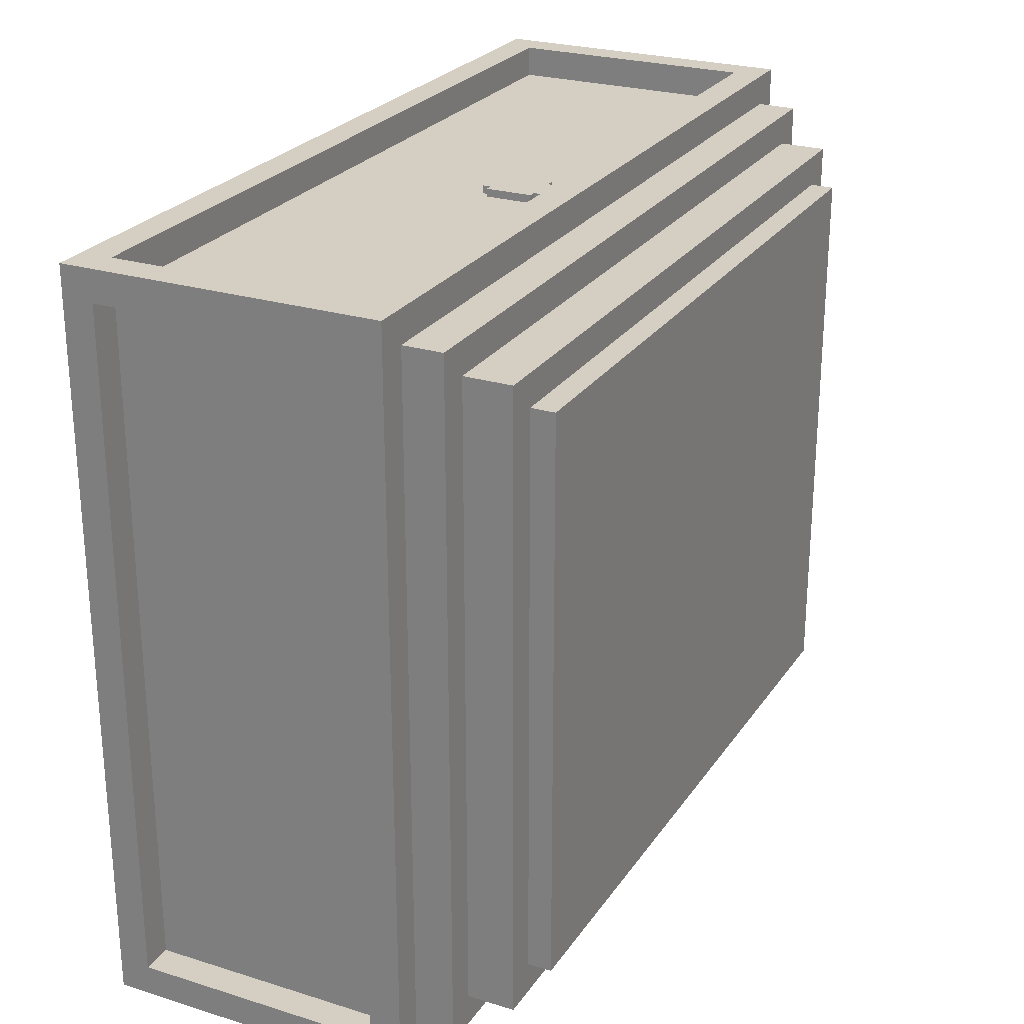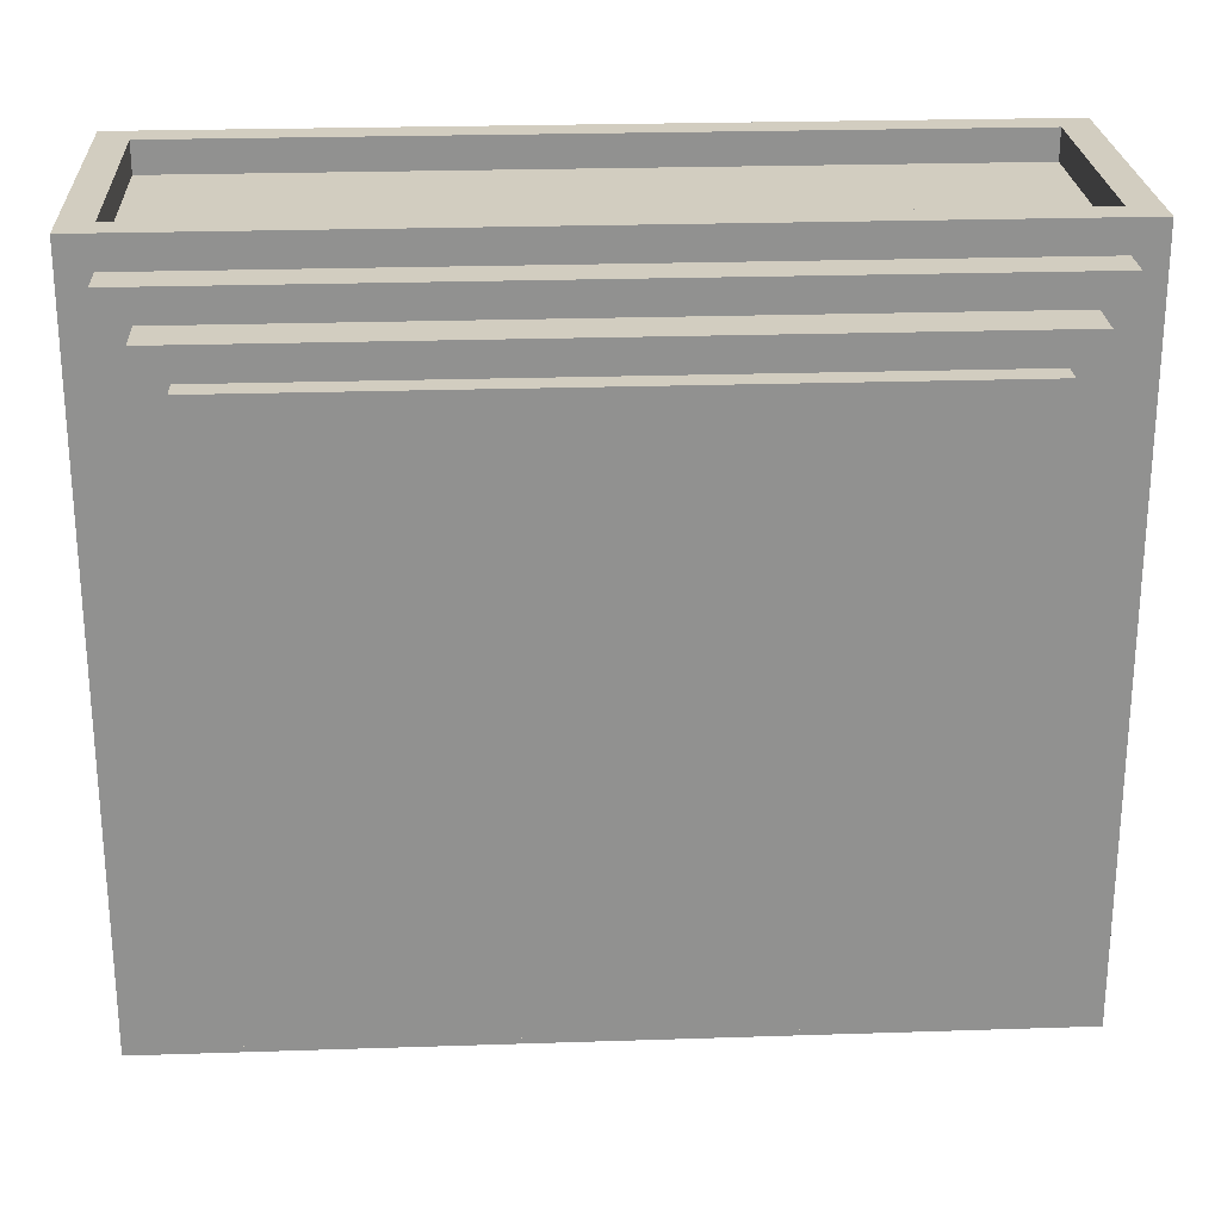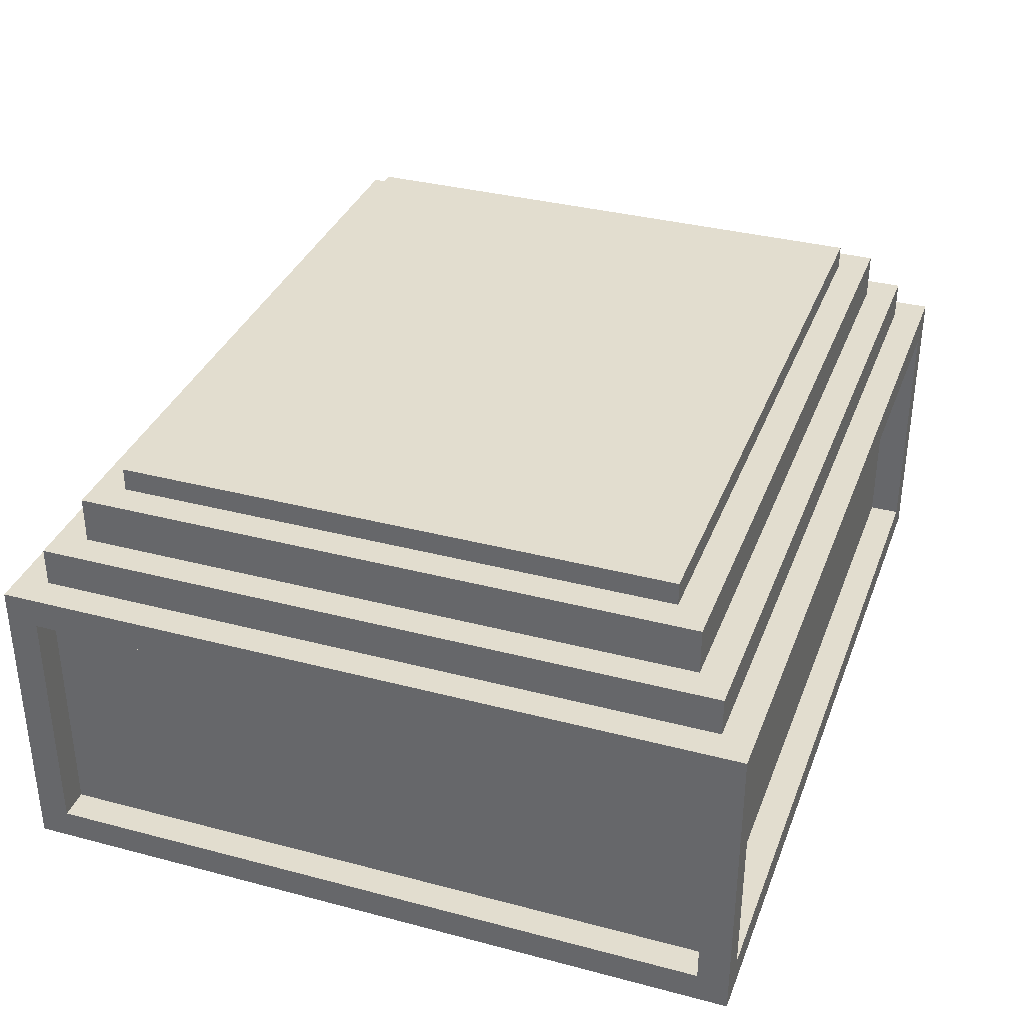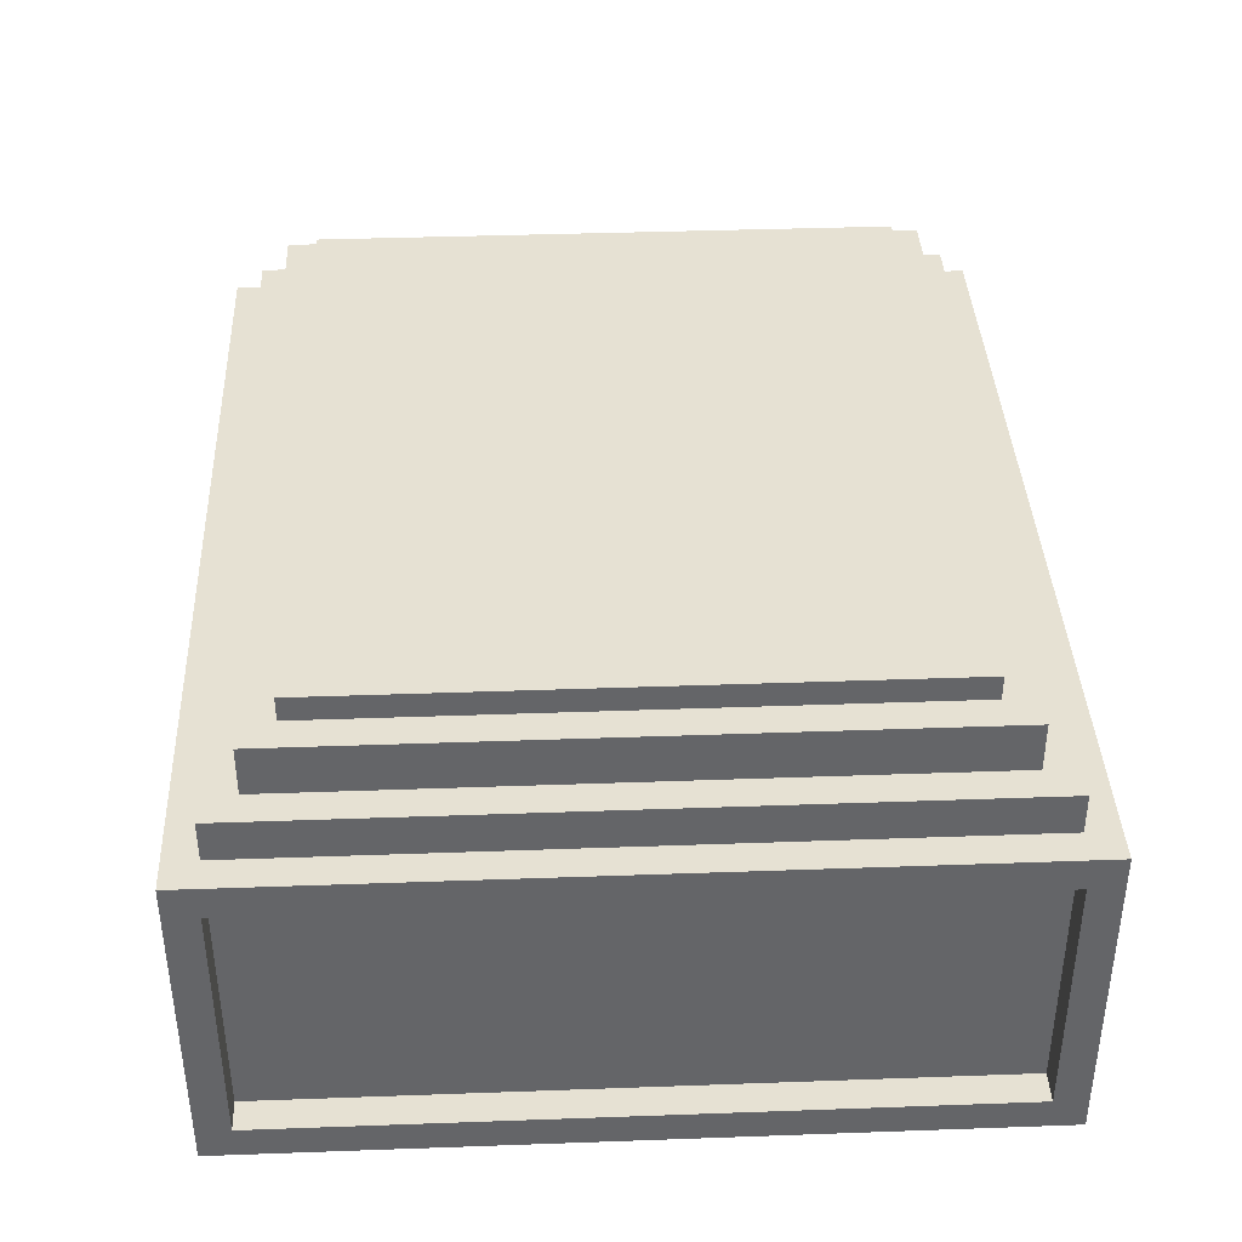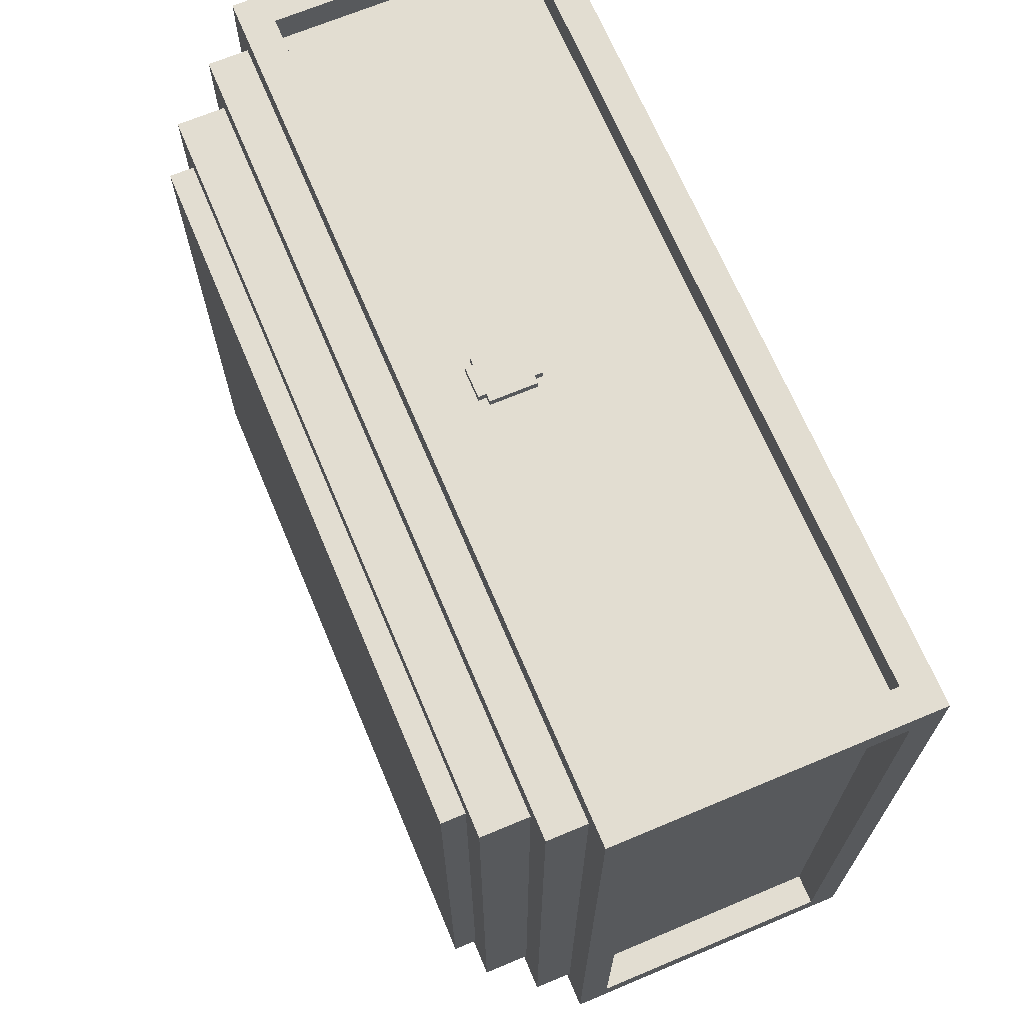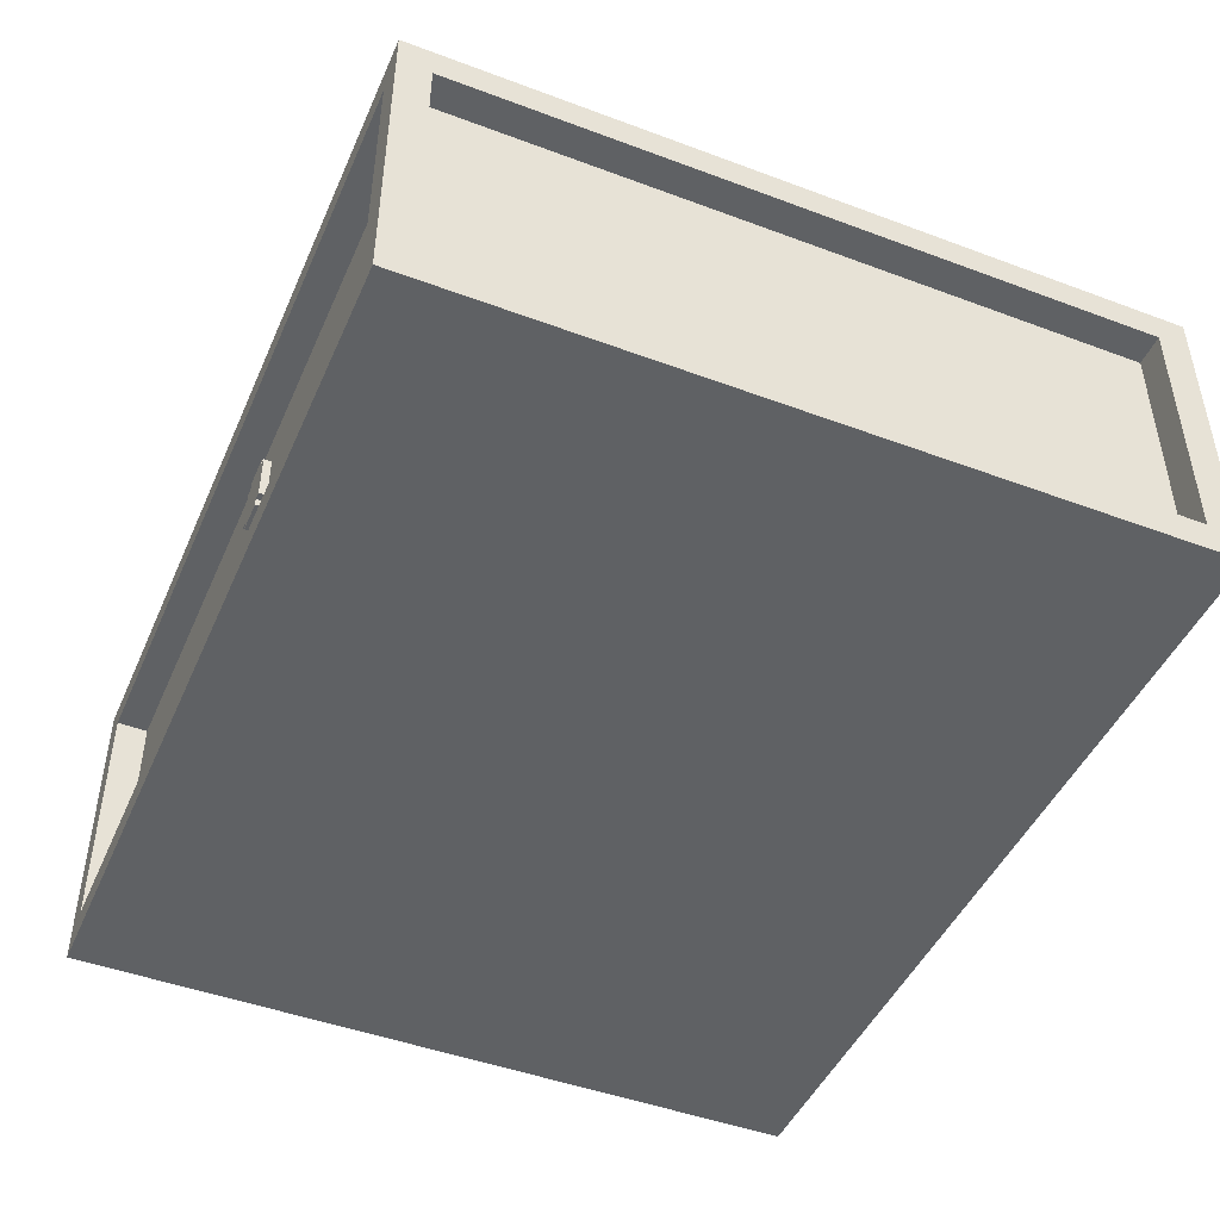
<metadata>
{"format":"obj","ext":"obj","renderer":"f3d","projection":"perspective","resolution":1024,"background":"white","views":[{"elev":25.4,"azim":116.4,"up":"+Z"},{"elev":24.4,"azim":176.9,"up":"+Z"},{"elev":34.8,"azim":109.4,"up":"+Y"},{"elev":38.8,"azim":87.4,"up":"+Y"},{"elev":68.4,"azim":-112.8,"up":"+Z"},{"elev":-46.4,"azim":66.9,"up":"+Y"}]}
</metadata>
<code>
o
v -5.6 -6 4.8
v -5.6 -6 -4.8
v -5.6 -5.6 4.4
v -5.6 -5.6 -4.4
v -5.6 -2.4 4.4
v -5.6 -2.4 -4.4
v -5.6 -2 4.8
v -5.6 -2 -4.8
v -5.2 -5.6 4.4
v -5.2 -5.6 -4.4
v -5.2 -2.4 4.4
v -5.2 -2.4 -4.4
v -5.2 -2 4.4
v -5.2 -2 -4.4
v -5.2 -1.5 4.4
v -5.2 -1.5 -4.4
v -4.8 -1.5 4
v -4.8 -1.5 -4
v -4.8 -0.9 4
v -4.8 -0.9 -4
v -4.4 -0.9 3.6
v -4.4 -0.9 -3.6
v -4.4 -0.6 3.6
v -4.4 -0.6 -3.6
v -0.3 -3.5 4.5
v -0.3 -3.5 4.4
v -0.3 -2.9 4.5
v -0.3 -2.9 4.4
v -0.2 -3.6 4.5
v -0.2 -3.6 4.4
v -0.2 -3.5 4.5
v -0.2 -3.5 4.4
v -0.2 -2.9 4.5
v -0.2 -2.9 4.4
v -0.2 -2.8 4.5
v -0.2 -2.8 4.4
v 5.2 -5.6 4.8
v 5.2 -5.6 4.4
v 5.2 -5.6 -4.4
v 5.2 -5.6 -4.8
v 5.2 -2.4 4.8
v 5.2 -2.4 4.4
v 5.2 -2.4 -4.4
v 5.2 -2.4 -4.8
v -5.2 -5.6 4.8
v -5.2 -5.6 4.4
v -5.2 -5.6 -4.4
v -5.2 -5.6 -4.8
v -5.2 -2.4 4.8
v -5.2 -2.4 4.4
v -5.2 -2.4 -4.4
v -5.2 -2.4 -4.8
v 0.2 -3.6 4.5
v 0.2 -3.6 4.4
v 0.2 -3.5 4.5
v 0.2 -3.5 4.4
v 0.2 -2.9 4.5
v 0.2 -2.9 4.4
v 0.2 -2.8 4.5
v 0.2 -2.8 4.4
v 0.3 -3.5 4.5
v 0.3 -3.5 4.4
v 0.3 -2.9 4.5
v 0.3 -2.9 4.4
v 4.4 -0.9 3.6
v 4.4 -0.9 -3.6
v 4.4 -0.6 3.6
v 4.4 -0.6 -3.6
v 4.8 -1.5 4
v 4.8 -1.5 -4
v 4.8 -0.9 4
v 4.8 -0.9 -4
v 5.2 -5.6 4.4
v 5.2 -5.6 -4.4
v 5.2 -2.4 4.4
v 5.2 -2.4 -4.4
v 5.2 -2 4.4
v 5.2 -2 -4.4
v 5.2 -1.5 4.4
v 5.2 -1.5 -4.4
v 5.6 -6 4.8
v 5.6 -6 -4.8
v 5.6 -5.6 4.4
v 5.6 -5.6 -4.4
v 5.6 -2.4 4.4
v 5.6 -2.4 -4.4
v 5.6 -2 4.8
v 5.6 -2 -4.8
v -5.6 -6 4.8
v -5.6 -2 4.8
v -5.2 -5.6 4.8
v -5.2 -2.4 4.8
v 5.2 -5.6 4.8
v 5.2 -2.4 4.8
v 5.6 -6 4.8
v 5.6 -2 4.8
v -0.3 -3.5 4.5
v -0.3 -2.9 4.5
v -0.2 -3.6 4.5
v -0.2 -3.5 4.5
v -0.2 -3.2 4.5
v -0.2 -2.9 4.5
v -0.2 -2.8 4.5
v -0.1 -3.5 4.5
v -0.1 -3.2 4.5
v 0.1 -3.5 4.5
v 0.1 -3.2 4.5
v 0.2 -3.6 4.5
v 0.2 -3.5 4.5
v 0.2 -3.2 4.5
v 0.2 -2.9 4.5
v 0.2 -2.8 4.5
v 0.3 -3.5 4.5
v 0.3 -2.9 4.5
v -5.2 -5.6 4.4
v -5.2 -2.4 4.4
v -5.2 -2 4.4
v -5.2 -1.5 4.4
v -0.3 -3.5 4.4
v -0.3 -2.9 4.4
v -0.2 -3.6 4.4
v -0.2 -3.5 4.4
v -0.2 -2.9 4.4
v -0.2 -2.8 4.4
v 0.2 -3.6 4.4
v 0.2 -3.5 4.4
v 0.2 -2.9 4.4
v 0.2 -2.8 4.4
v 0.3 -3.5 4.4
v 0.3 -2.9 4.4
v 5.2 -5.6 4.4
v 5.2 -2.4 4.4
v 5.2 -2 4.4
v 5.2 -1.5 4.4
v -4.8 -1.5 4
v -4.8 -0.9 4
v 4.8 -1.5 4
v 4.8 -0.9 4
v -4.4 -0.9 3.6
v -4.4 -0.6 3.6
v 4.4 -0.9 3.6
v 4.4 -0.6 3.6
v -5.6 -5.6 -4.4
v -5.6 -2.4 -4.4
v -5.2 -5.6 -4.4
v -5.2 -2.4 -4.4
v 5.2 -5.6 -4.4
v 5.2 -2.4 -4.4
v 5.6 -5.6 -4.4
v 5.6 -2.4 -4.4
v -5.6 -5.6 4.4
v -5.6 -2.4 4.4
v -5.2 -5.6 4.4
v -5.2 -2.4 4.4
v 5.2 -5.6 4.4
v 5.2 -2.4 4.4
v 5.6 -5.6 4.4
v 5.6 -2.4 4.4
v -4.4 -0.9 -3.6
v -4.4 -0.6 -3.6
v 4.4 -0.9 -3.6
v 4.4 -0.6 -3.6
v -4.8 -1.5 -4
v -4.8 -0.9 -4
v 4.8 -1.5 -4
v 4.8 -0.9 -4
v -5.2 -5.6 -4.4
v -5.2 -2.4 -4.4
v -5.2 -2 -4.4
v -5.2 -1.5 -4.4
v 5.2 -5.6 -4.4
v 5.2 -2.4 -4.4
v 5.2 -2 -4.4
v 5.2 -1.5 -4.4
v -5.6 -6 -4.8
v -5.6 -2 -4.8
v -5.2 -5.6 -4.8
v -5.2 -2.4 -4.8
v 5.2 -5.6 -4.8
v 5.2 -2.4 -4.8
v 5.6 -6 -4.8
v 5.6 -2 -4.8
v -5.6 -6 4.8
v 5.6 -6 4.8
v -5.2 -6 4.4
v 5.2 -6 4.4
v -5.2 -6 -4.4
v 5.2 -6 -4.4
v -5.6 -6 -4.8
v 5.6 -6 -4.8
v -0.2 -3.6 4.5
v 0.2 -3.6 4.5
v -0.2 -3.6 4.4
v 0.2 -3.6 4.4
v -0.3 -3.5 4.5
v -0.2 -3.5 4.5
v 0.2 -3.5 4.5
v 0.3 -3.5 4.5
v -0.3 -3.5 4.4
v -0.2 -3.5 4.4
v 0.2 -3.5 4.4
v 0.3 -3.5 4.4
v -5.2 -2.4 4.8
v 5.2 -2.4 4.8
v -5.6 -2.4 4.4
v -5.2 -2.4 4.4
v 5.2 -2.4 4.4
v 5.6 -2.4 4.4
v -5.6 -2.4 -4.4
v -5.2 -2.4 -4.4
v 5.2 -2.4 -4.4
v 5.6 -2.4 -4.4
v -5.2 -2.4 -4.8
v 5.2 -2.4 -4.8
v -5.2 -5.6 4.8
v 5.2 -5.6 4.8
v -5.6 -5.6 4.4
v -5.2 -5.6 4.4
v 5.2 -5.6 4.4
v 5.6 -5.6 4.4
v -5.6 -5.6 -4.4
v -5.2 -5.6 -4.4
v 5.2 -5.6 -4.4
v 5.6 -5.6 -4.4
v -5.2 -5.6 -4.8
v 5.2 -5.6 -4.8
v -0.3 -2.9 4.5
v -0.2 -2.9 4.5
v 0.2 -2.9 4.5
v 0.3 -2.9 4.5
v -0.3 -2.9 4.4
v -0.2 -2.9 4.4
v 0.2 -2.9 4.4
v 0.3 -2.9 4.4
v -0.2 -2.8 4.5
v 0.2 -2.8 4.5
v -0.2 -2.8 4.4
v 0.2 -2.8 4.4
v -5.6 -2 4.8
v 5.6 -2 4.8
v -5.2 -2 4.4
v 5.2 -2 4.4
v -5.2 -2 -4.4
v 5.2 -2 -4.4
v -5.6 -2 -4.8
v 5.6 -2 -4.8
v -5.2 -1.5 4.4
v 5.2 -1.5 4.4
v -4.8 -1.5 4
v 4.8 -1.5 4
v -4.8 -1.5 -4
v 4.8 -1.5 -4
v -5.2 -1.5 -4.4
v 5.2 -1.5 -4.4
v -4.8 -0.9 4
v 4.8 -0.9 4
v -4.4 -0.9 3.6
v 4.4 -0.9 3.6
v -4.4 -0.9 -3.6
v 4.4 -0.9 -3.6
v -4.8 -0.9 -4
v 4.8 -0.9 -4
v -4.4 -0.6 3.6
v 4.4 -0.6 3.6
v -4.4 -0.6 -3.6
v 4.4 -0.6 -3.6
f 3 2 1
f 4 2 3
f 5 3 1
f 6 2 4
f 7 5 1
f 7 6 5
f 8 2 6
f 8 6 7
f 11 10 9
f 12 10 11
f 15 14 13
f 16 14 15
f 19 18 17
f 20 18 19
f 23 22 21
f 24 22 23
f 27 26 25
f 28 26 27
f 31 30 29
f 32 30 31
f 35 34 33
f 36 34 35
f 41 38 37
f 42 38 41
f 43 40 39
f 44 40 43
f 45 46 49
f 49 46 50
f 47 48 51
f 51 48 52
f 53 54 55
f 55 54 56
f 57 58 59
f 59 58 60
f 61 62 63
f 63 62 64
f 65 66 67
f 67 66 68
f 69 70 71
f 71 70 72
f 73 74 75
f 75 74 76
f 77 78 79
f 79 78 80
f 81 82 83
f 83 82 84
f 81 83 85
f 84 82 86
f 81 85 87
f 85 86 87
f 86 82 88
f 87 86 88
f 91 90 89
f 92 90 91
f 93 91 89
f 94 90 92
f 95 93 89
f 95 94 93
f 96 90 94
f 96 94 95
f 100 98 97
f 101 98 100
f 102 98 101
f 104 100 99
f 104 101 100
f 105 102 101
f 105 101 104
f 106 104 99
f 106 105 104
f 107 102 105
f 107 105 106
f 108 106 99
f 108 107 106
f 109 107 108
f 110 102 107
f 110 107 109
f 111 103 102
f 111 102 110
f 112 103 111
f 113 110 109
f 113 111 110
f 114 111 113
f 119 116 115
f 120 116 119
f 121 119 115
f 122 119 121
f 123 116 120
f 124 116 123
f 125 121 115
f 128 116 124
f 129 126 125
f 130 128 127
f 131 129 125
f 131 130 129
f 131 125 115
f 132 128 130
f 132 130 131
f 132 116 128
f 133 118 117
f 134 118 133
f 137 136 135
f 138 136 137
f 141 140 139
f 142 140 141
f 145 144 143
f 146 144 145
f 149 148 147
f 150 148 149
f 151 152 153
f 153 152 154
f 155 156 157
f 157 156 158
f 159 160 161
f 161 160 162
f 163 164 165
f 165 164 166
f 167 168 171
f 171 168 172
f 169 170 173
f 173 170 174
f 175 176 177
f 177 176 178
f 175 177 179
f 178 176 180
f 175 179 181
f 179 180 181
f 180 176 182
f 181 180 182
f 185 184 183
f 186 184 185
f 187 185 183
f 187 186 185
f 188 184 186
f 188 186 187
f 189 187 183
f 189 188 187
f 190 184 188
f 190 188 189
f 193 192 191
f 194 192 193
f 199 196 195
f 200 196 199
f 201 198 197
f 202 198 201
f 206 204 203
f 207 204 206
f 209 206 205
f 210 206 209
f 211 208 207
f 212 208 211
f 213 211 210
f 214 211 213
f 215 216 218
f 218 216 219
f 217 218 221
f 221 218 222
f 219 220 223
f 223 220 224
f 222 223 225
f 225 223 226
f 227 228 231
f 231 228 232
f 229 230 233
f 233 230 234
f 235 236 237
f 237 236 238
f 239 240 241
f 241 240 242
f 239 241 243
f 242 240 244
f 239 243 245
f 243 244 245
f 244 240 246
f 245 244 246
f 247 248 249
f 249 248 250
f 247 249 251
f 250 248 252
f 247 251 253
f 251 252 253
f 252 248 254
f 253 252 254
f 255 256 257
f 257 256 258
f 255 257 259
f 258 256 260
f 255 259 261
f 259 260 261
f 260 256 262
f 261 260 262
f 263 264 265
f 265 264 266

</code>
